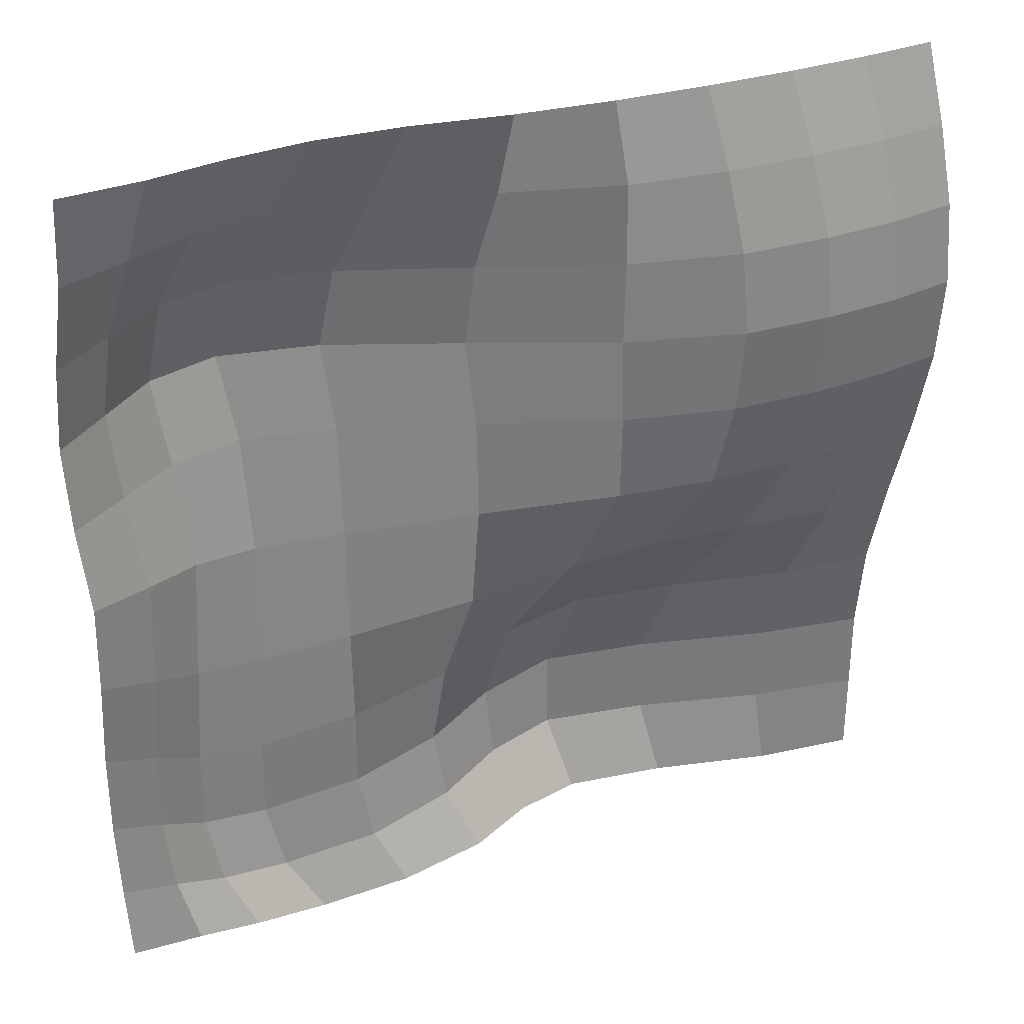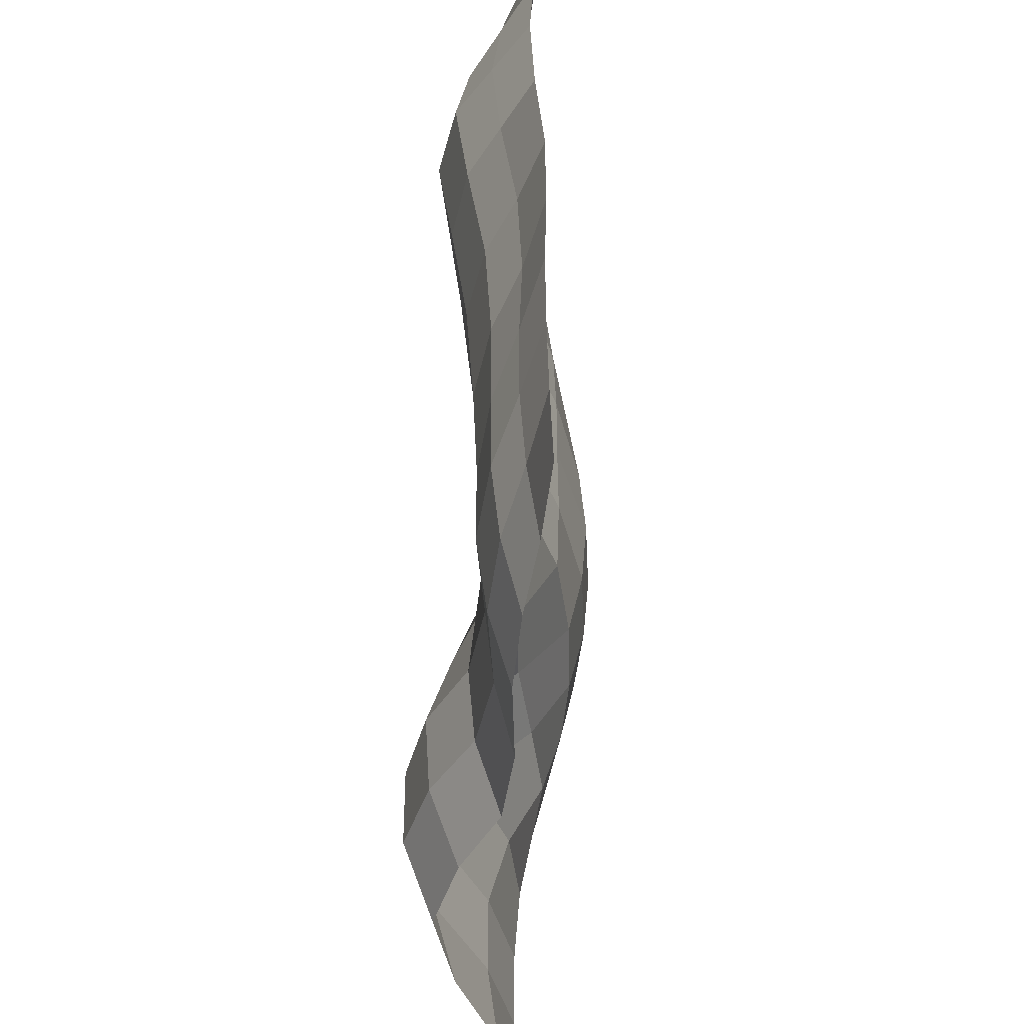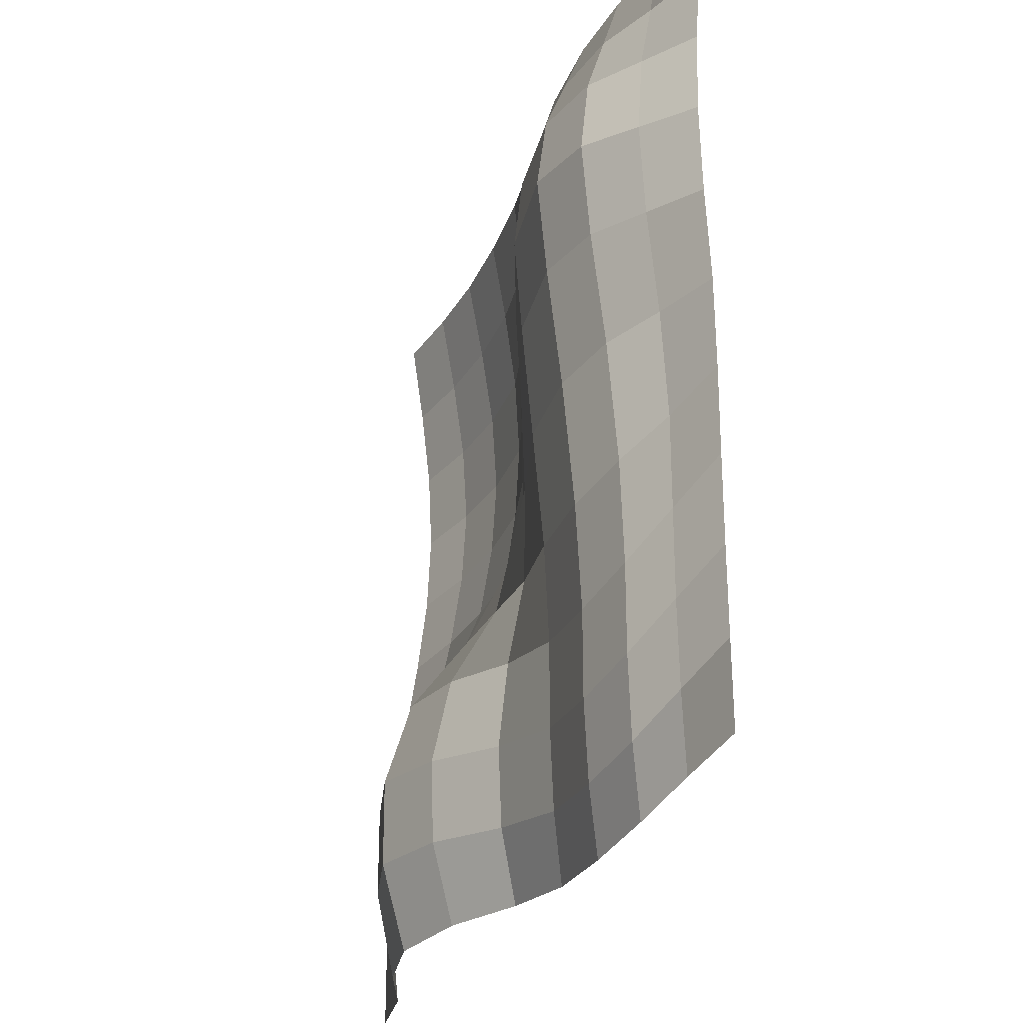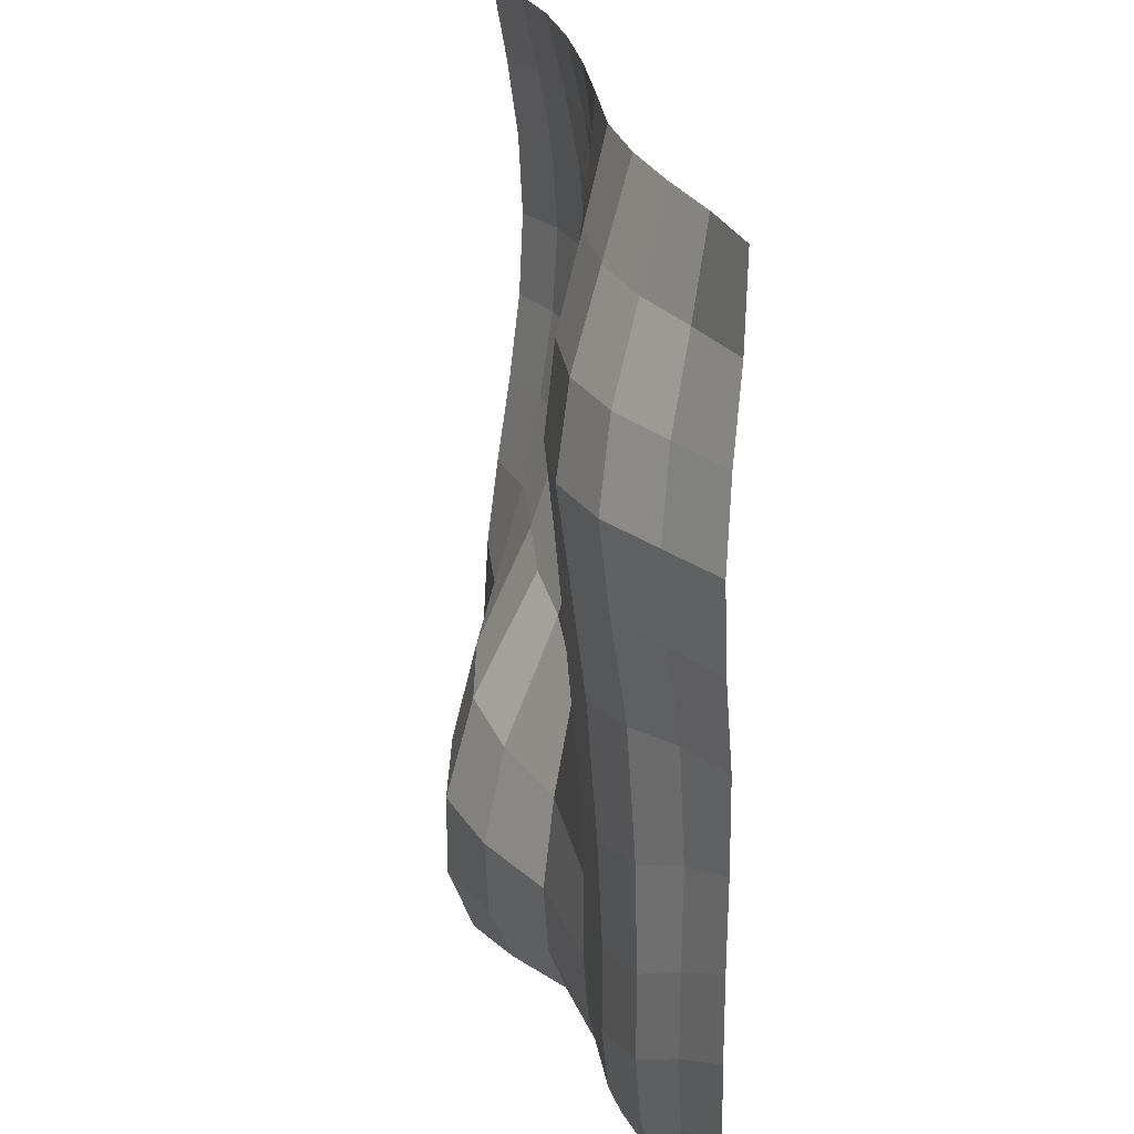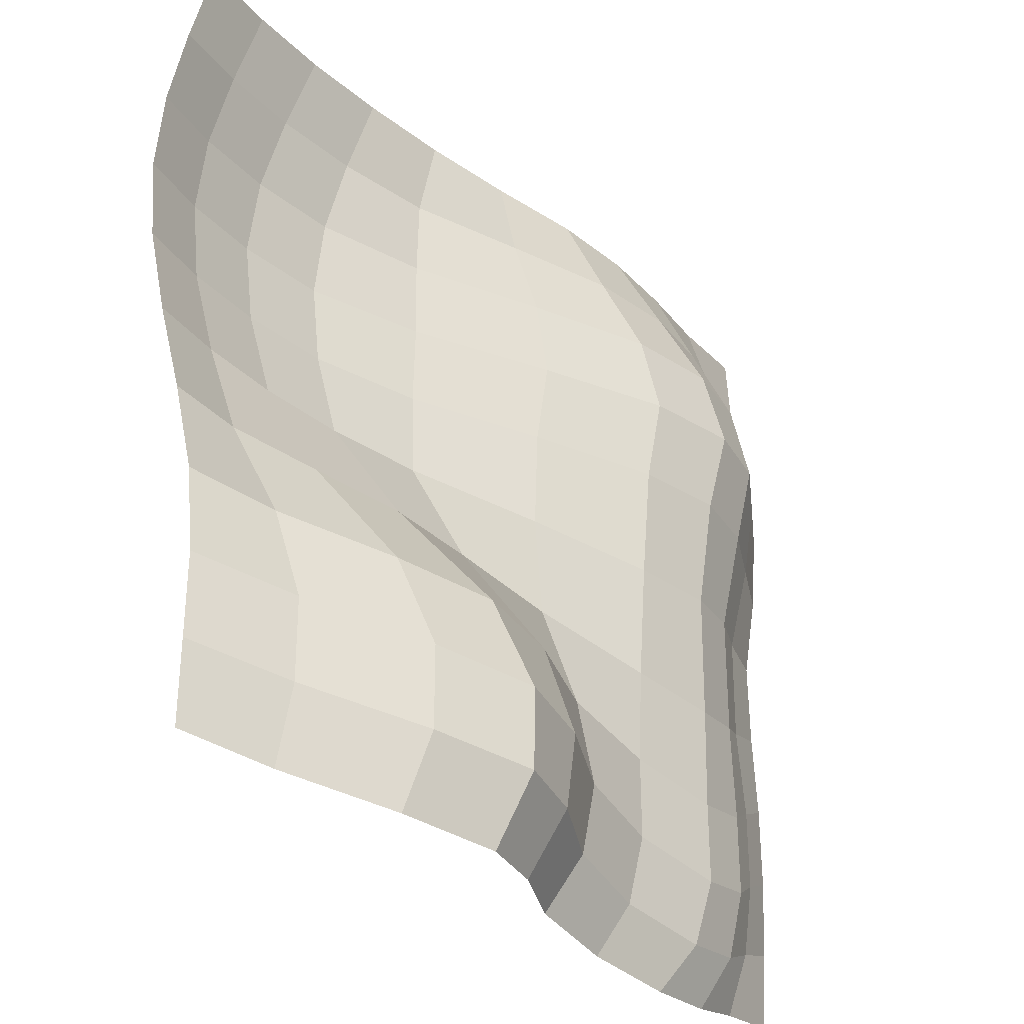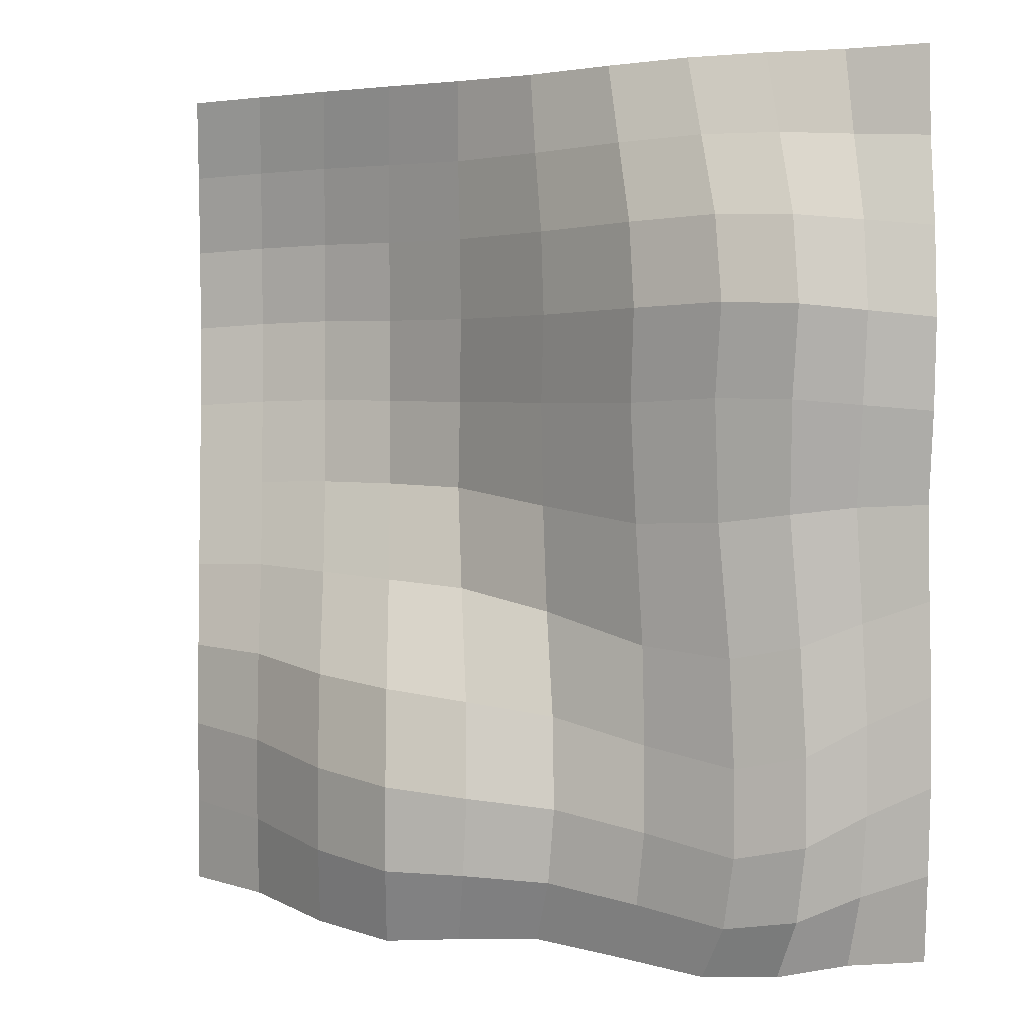
<metadata>
{"format":"obj","ext":"obj","renderer":"f3d","projection":"perspective","resolution":1024,"background":"white","views":[{"elev":32.3,"azim":-25.0,"up":"+Z"},{"elev":-47.1,"azim":-92.0,"up":"+Z"},{"elev":-28.2,"azim":-111.5,"up":"+Z"},{"elev":24.3,"azim":-104.9,"up":"+Z"},{"elev":-33.1,"azim":129.0,"up":"+Z"},{"elev":2.0,"azim":-149.2,"up":"+Z"}]}
</metadata>
<code>
o Plane_Plane.001
v -3.9 -0.002987 3.9
v 4.026 -0.19 3.943
v -3.901 -0.002644 -3.901
v 3.9 -0.003019 -3.9
v -3.146 0.02343 3.905
v -2.44 0.1042 3.919
v -1.696 0.1434 3.926
v -0.8769 0.0998 3.92
v 0.02796 -0.05544 3.923
v 0.9058 -0.19 3.943
v 1.744 -0.2757 3.963
v 2.546 -0.3089 3.971
v 3.304 -0.2757 3.963
v 3.013 0.1731 -3.949
v 1.991 0.5738 -4.058
v 1.086 0.7806 -4.114
v 0.4233 0.5791 -4.065
v -0.2199 0.2484 -4.054
v -1.045 0.1712 -4.149
v -1.9 0.2213 -4.218
v -2.605 0.1712 -4.149
v -3.224 0.06415 -3.997
v -3.94 0.0231 -3.157
v -3.968 0.0407 -2.403
v -3.968 0.04072 -1.623
v -3.94 0.02311 -0.8171
v -3.926 0.02349 0.004818
v -4 0.1042 0.7992
v -4.037 0.1435 1.586
v -4 0.1042 2.359
v -3.926 0.02343 3.125
v 4.13 -0.3447 3.199
v 4.213 -0.4676 2.447
v 4.244 -0.5142 1.678
v 4.213 -0.4676 0.8872
v 4.13 -0.3447 0.07877
v 4.026 -0.19 -0.737
v 3.937 -0.05824 -1.548
v 3.9 -0.002834 -2.34
v 3.9 -0.002834 -3.12
v -3.3 0.1901 3.155
v -3.473 0.3757 2.408
v -3.547 0.4551 1.642
v -3.473 0.3757 0.8478
v -3.361 0.2303 -0.02248
v -3.401 0.1931 -1.014
v -3.46 0.2214 -1.878
v -3.46 0.2213 -2.658
v -3.385 0.1712 -3.369
v -2.693 0.3757 3.188
v -2.946 0.6478 2.457
v -3.055 0.766 1.697
v -2.946 0.6478 0.8964
v -2.856 0.4837 -0.08508
v -2.931 0.4279 -1.221
v -2.985 0.4221 -2.164
v -2.985 0.422 -2.944
v -2.867 0.3442 -3.614
v -1.987 0.4551 3.202
v -2.275 0.766 2.478
v -2.406 0.9061 1.723
v -2.283 0.7714 0.9105
v -2.247 0.6268 -0.1616
v -2.325 0.5574 -1.342
v -2.35 0.5182 -2.3
v -2.35 0.5181 -3.08
v -2.205 0.422 -3.724
v -1.124 0.3624 3.191
v -1.379 0.6384 2.459
v -1.489 0.7571 1.699
v -1.404 0.653 0.8754
v -1.405 0.5553 -0.1878
v -1.426 0.4637 -1.272
v -1.425 0.422 -2.164
v -1.425 0.4223 -2.944
v -1.307 0.3444 -3.614
v -0.08067 0.04343 3.189
v -0.2324 0.1975 2.449
v -0.2999 0.2678 1.686
v -0.2325 0.1935 0.8859
v -0.2314 0.1592 -0.06066
v -0.2896 0.1895 -1.03
v -0.4864 0.4235 -1.964
v -0.5672 0.5389 -2.789
v -0.4698 0.4748 -3.478
v 0.9804 -0.3109 3.203
v 0.975 -0.3341 2.46
v 0.9634 -0.331 1.696
v 0.9779 -0.3373 0.9012
v 0.9804 -0.3117 0.08174
v 0.7058 0.07261 -0.8548
v 0.2891 0.666 -1.851
v 0.148 0.8846 -2.702
v 0.2159 0.8391 -3.418
v 1.873 -0.4676 3.227
v 1.975 -0.6206 2.483
v 2.016 -0.6808 1.716
v 1.975 -0.6206 0.9225
v 1.872 -0.4674 0.1071
v 1.549 0.04116 -0.8022
v 1.105 0.7495 -1.769
v 0.9169 1.055 -2.633
v 0.9225 1.05 -3.408
v 2.684 -0.5141 3.238
v 2.796 -0.6809 2.496
v 2.842 -0.7481 1.732
v 2.796 -0.6809 0.9364
v 2.684 -0.5141 0.118
v 2.429 -0.1171 -0.7613
v 2.042 0.4978 -1.7
v 1.866 0.7806 -2.554
v 1.866 0.7806 -3.334
v 3.433 -0.4676 3.227
v 3.536 -0.6206 2.483
v 3.576 -0.6809 1.716
v 3.536 -0.6206 0.9225
v 3.433 -0.4676 0.1071
v 3.296 -0.2638 -0.7206
v 3.077 0.07921 -1.587
v 2.952 0.2738 -2.416
v 2.951 0.2765 -3.197
f 121 40 4 14
f 23 49 22 3
f 49 58 21 22
f 58 67 20 21
f 67 76 19 20
f 76 85 18 19
f 85 94 17 18
f 94 103 16 17
f 103 112 15 16
f 112 121 14 15
f 12 13 113 104
f 104 113 114 105
f 105 114 115 106
f 106 115 116 107
f 107 116 117 108
f 108 117 118 109
f 109 118 119 110
f 110 119 120 111
f 111 120 121 112
f 11 12 104 95
f 95 104 105 96
f 96 105 106 97
f 97 106 107 98
f 98 107 108 99
f 99 108 109 100
f 100 109 110 101
f 101 110 111 102
f 102 111 112 103
f 10 11 95 86
f 86 95 96 87
f 87 96 97 88
f 88 97 98 89
f 89 98 99 90
f 90 99 100 91
f 91 100 101 92
f 92 101 102 93
f 93 102 103 94
f 9 10 86 77
f 77 86 87 78
f 78 87 88 79
f 79 88 89 80
f 80 89 90 81
f 81 90 91 82
f 82 91 92 83
f 83 92 93 84
f 84 93 94 85
f 8 9 77 68
f 68 77 78 69
f 69 78 79 70
f 70 79 80 71
f 71 80 81 72
f 72 81 82 73
f 73 82 83 74
f 74 83 84 75
f 75 84 85 76
f 7 8 68 59
f 59 68 69 60
f 60 69 70 61
f 61 70 71 62
f 62 71 72 63
f 63 72 73 64
f 64 73 74 65
f 65 74 75 66
f 66 75 76 67
f 6 7 59 50
f 50 59 60 51
f 51 60 61 52
f 52 61 62 53
f 53 62 63 54
f 54 63 64 55
f 55 64 65 56
f 56 65 66 57
f 57 66 67 58
f 5 6 50 41
f 41 50 51 42
f 42 51 52 43
f 43 52 53 44
f 44 53 54 45
f 45 54 55 46
f 46 55 56 47
f 47 56 57 48
f 48 57 58 49
f 1 5 41 31
f 31 41 42 30
f 30 42 43 29
f 29 43 44 28
f 28 44 45 27
f 27 45 46 26
f 26 46 47 25
f 25 47 48 24
f 24 48 49 23
f 13 2 32 113
f 113 32 33 114
f 114 33 34 115
f 115 34 35 116
f 116 35 36 117
f 117 36 37 118
f 118 37 38 119
f 119 38 39 120
f 120 39 40 121

</code>
